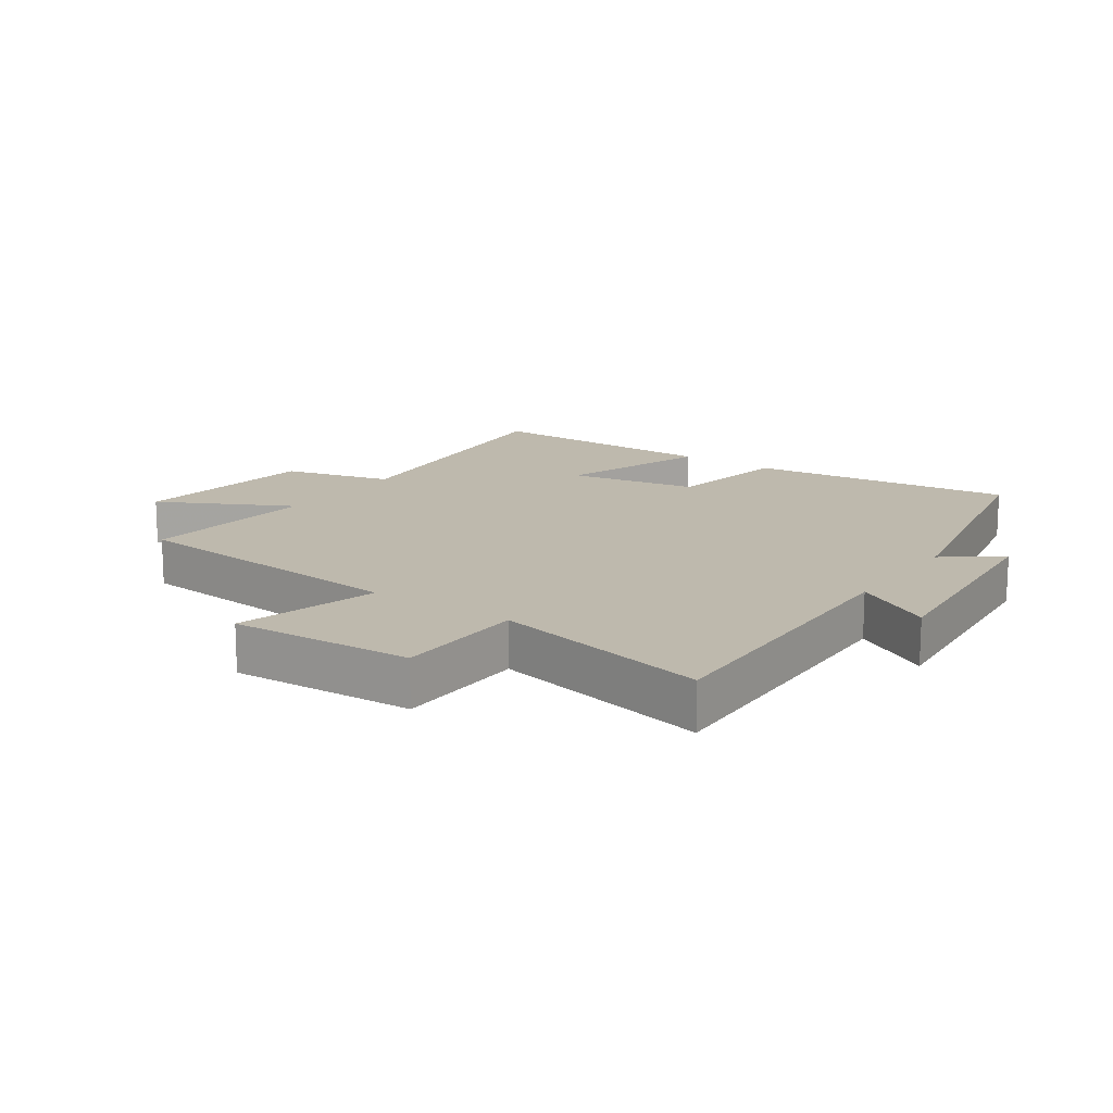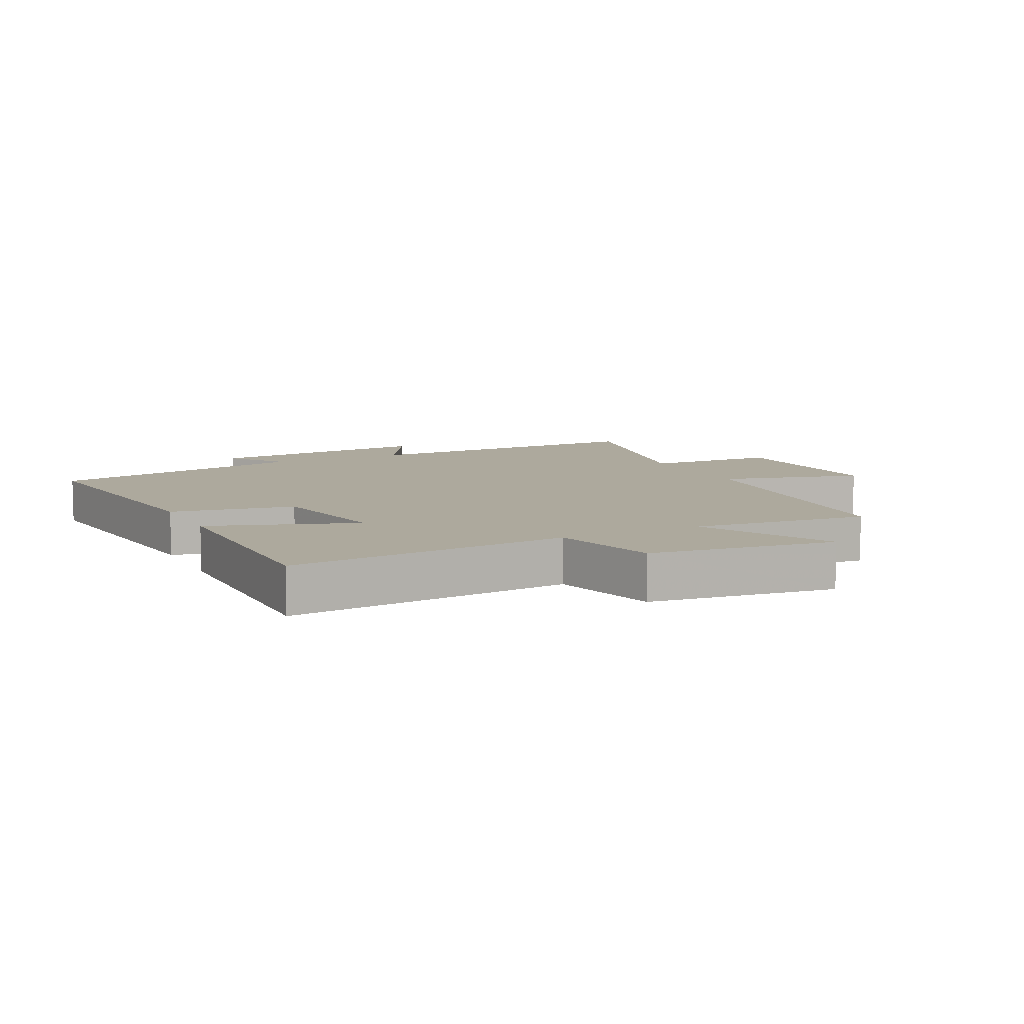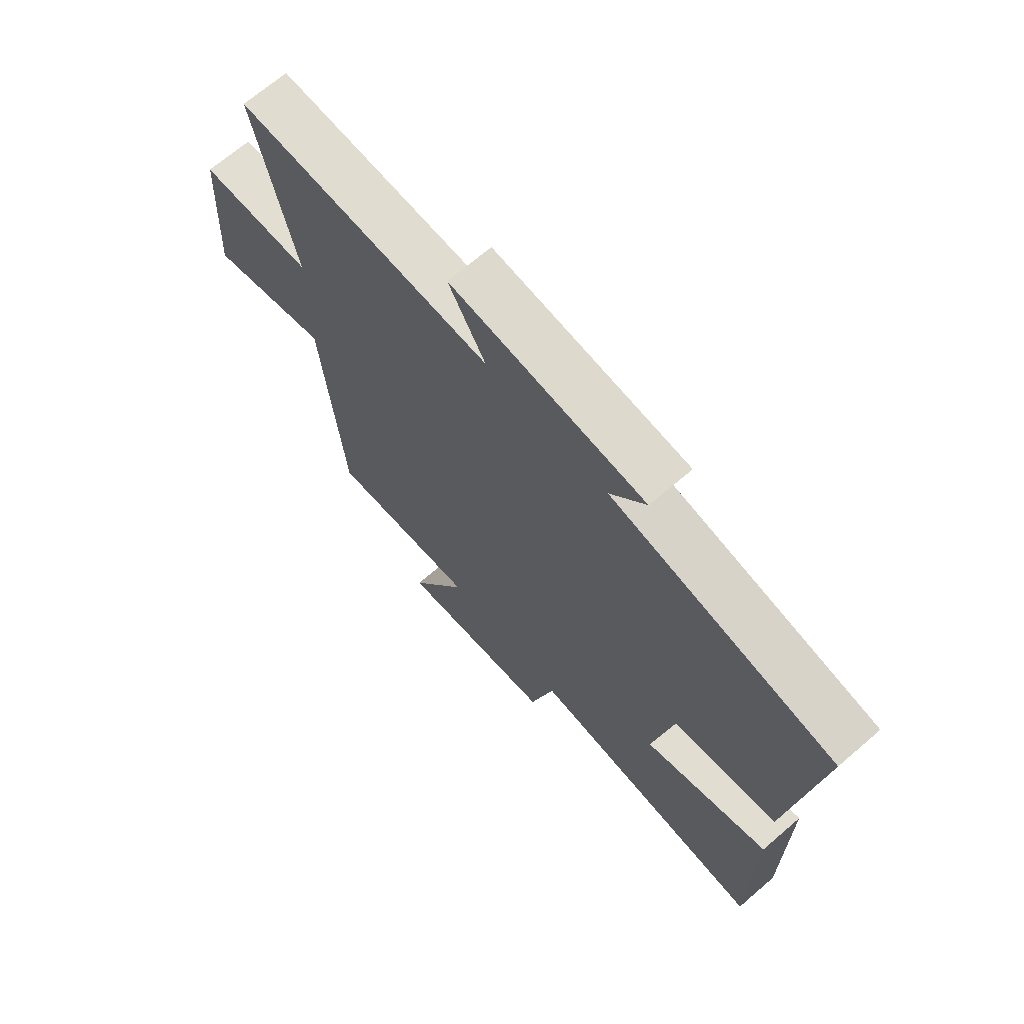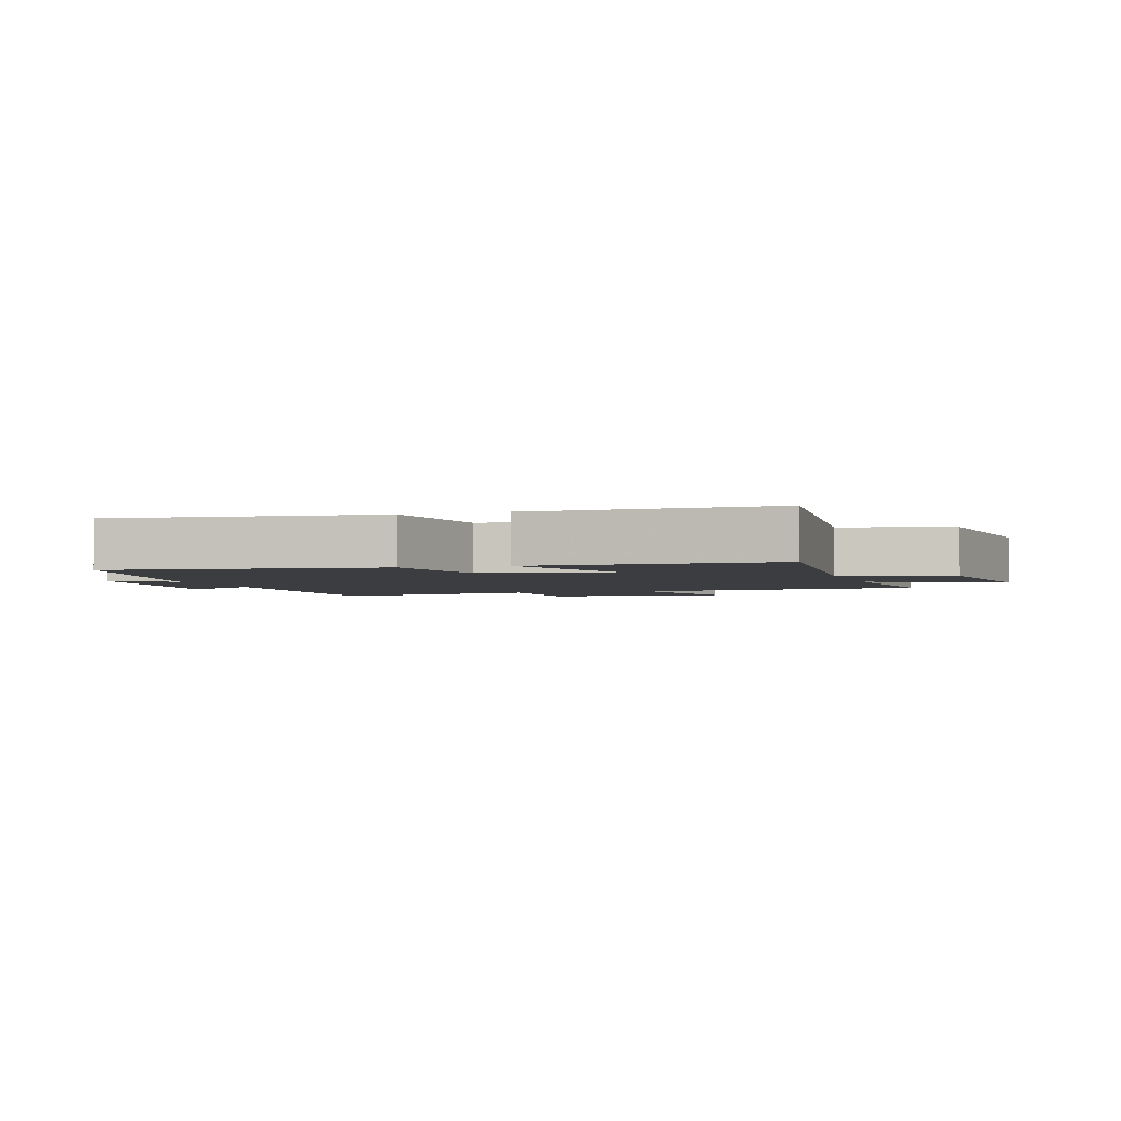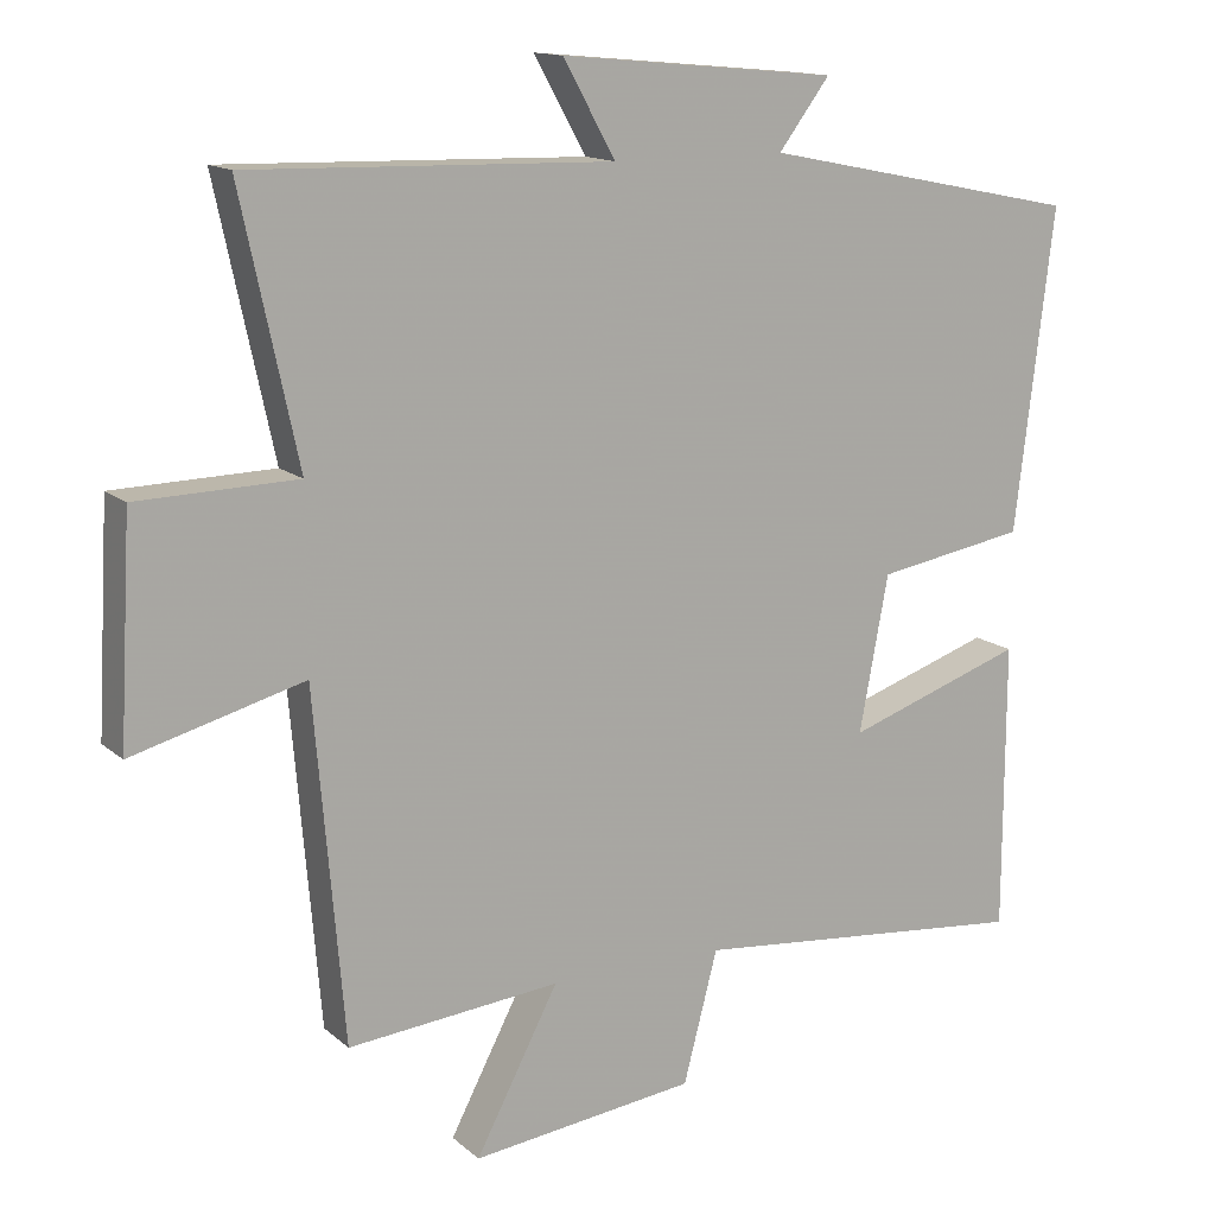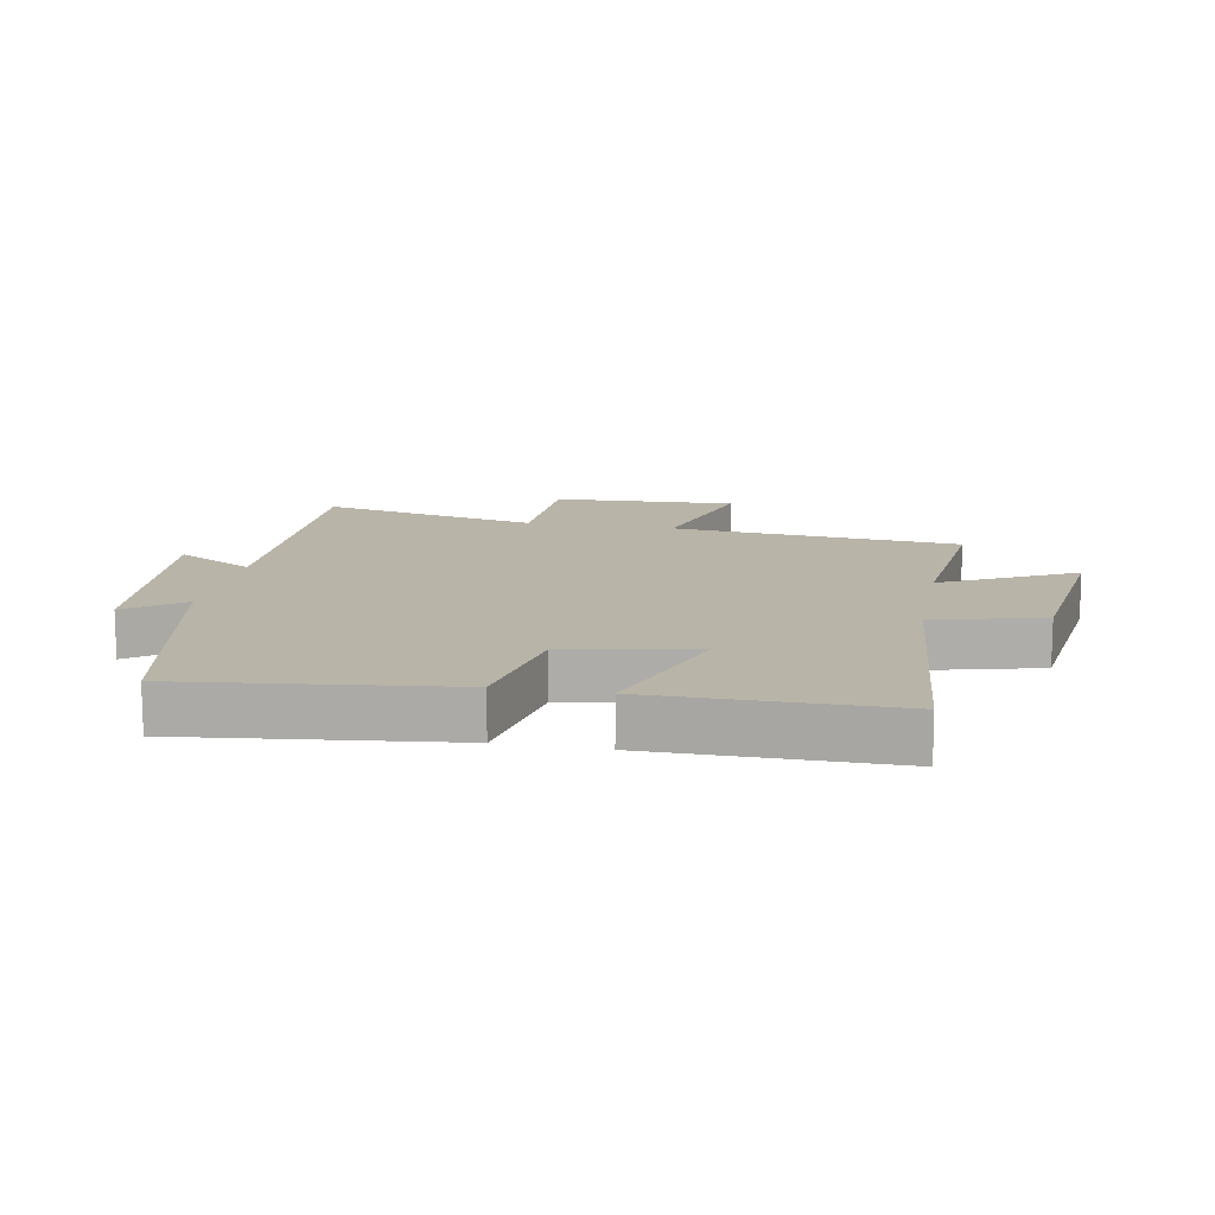
<metadata>
{"format":"obj","ext":"obj","renderer":"f3d","projection":"perspective","resolution":1024,"background":"white","views":[{"elev":15.3,"azim":-55.1,"up":"+Y"},{"elev":8.8,"azim":154.1,"up":"+Y"},{"elev":68.6,"azim":49.2,"up":"+Z"},{"elev":-2.7,"azim":107.8,"up":"+Y"},{"elev":14.0,"azim":-29.7,"up":"+Z"},{"elev":13.2,"azim":100.8,"up":"+Y"}]}
</metadata>
<code>
v -0.575 0.07 0.513
v -0.097 0.07 0.5
v -0.166 0.07 0.623
v 0.198 0.07 0.589
v 0.131 0.07 0.5
v 0.551 0.07 0.414
v 0.5 0.07 -0.006
v 0.303 0.07 -0.04
v 0.265 0.07 -0.244
v 0.5 0.07 -0.164
v 0.499 0.07 -0.543
v 0.051 0.07 -0.5
v 0.006 0.07 -0.672
v -0.29 0.07 -0.708
v -0.181 0.07 -0.5
v -0.461 0.07 -0.527
v -0.5 0.07 -0.069
v -0.726 0.07 -0.13
v -0.71 0.07 0.16
v -0.5 0.07 0.165
v -0.575 0 0.513
v -0.097 0 0.5
v -0.166 0 0.623
v 0.198 0 0.589
v 0.131 0 0.5
v 0.551 0 0.414
v 0.5 0 -0.006
v 0.303 0 -0.04
v 0.265 0 -0.244
v 0.5 0 -0.164
v 0.499 0 -0.543
v 0.051 0 -0.5
v 0.006 0 -0.672
v -0.29 0 -0.708
v -0.181 0 -0.5
v -0.461 0 -0.527
v -0.5 0 -0.069
v -0.726 0 -0.13
v -0.71 0 0.16
v -0.5 0 0.165
f 17 18 19 20
f 15 16 17 20
f 15 20 1 2
f 12 13 14 15
f 12 15 2
f 9 10 11 12
f 8 9 12 2
f 5 6 7 8
f 5 8 2 3
f 3 4 5
f 40 39 38 37
f 40 37 36 35
f 22 21 40 35
f 35 34 33 32
f 22 35 32
f 32 31 30 29
f 22 32 29 28
f 28 27 26 25
f 23 22 28 25
f 25 24 23
f 1 21 22 2
f 2 22 23 3
f 3 23 24 4
f 4 24 25 5
f 5 25 26 6
f 6 26 27 7
f 7 27 28 8
f 8 28 29 9
f 9 29 30 10
f 10 30 31 11
f 11 31 32 12
f 12 32 33 13
f 13 33 34 14
f 14 34 35 15
f 15 35 36 16
f 16 36 37 17
f 17 37 38 18
f 18 38 39 19
f 19 39 40 20
f 20 40 21 1

</code>
